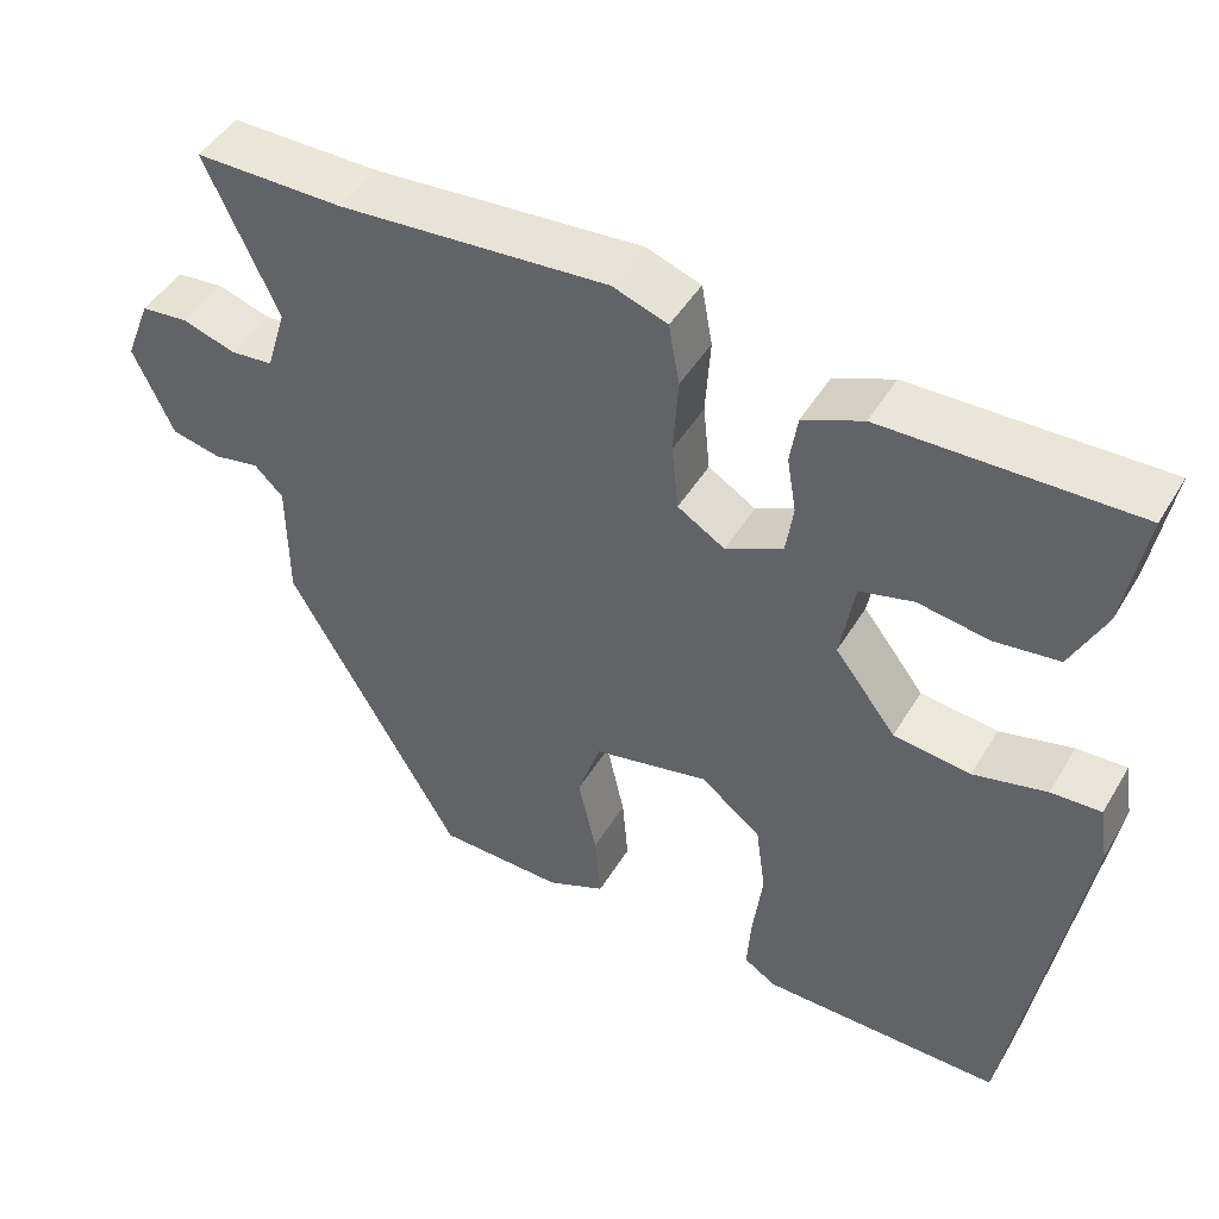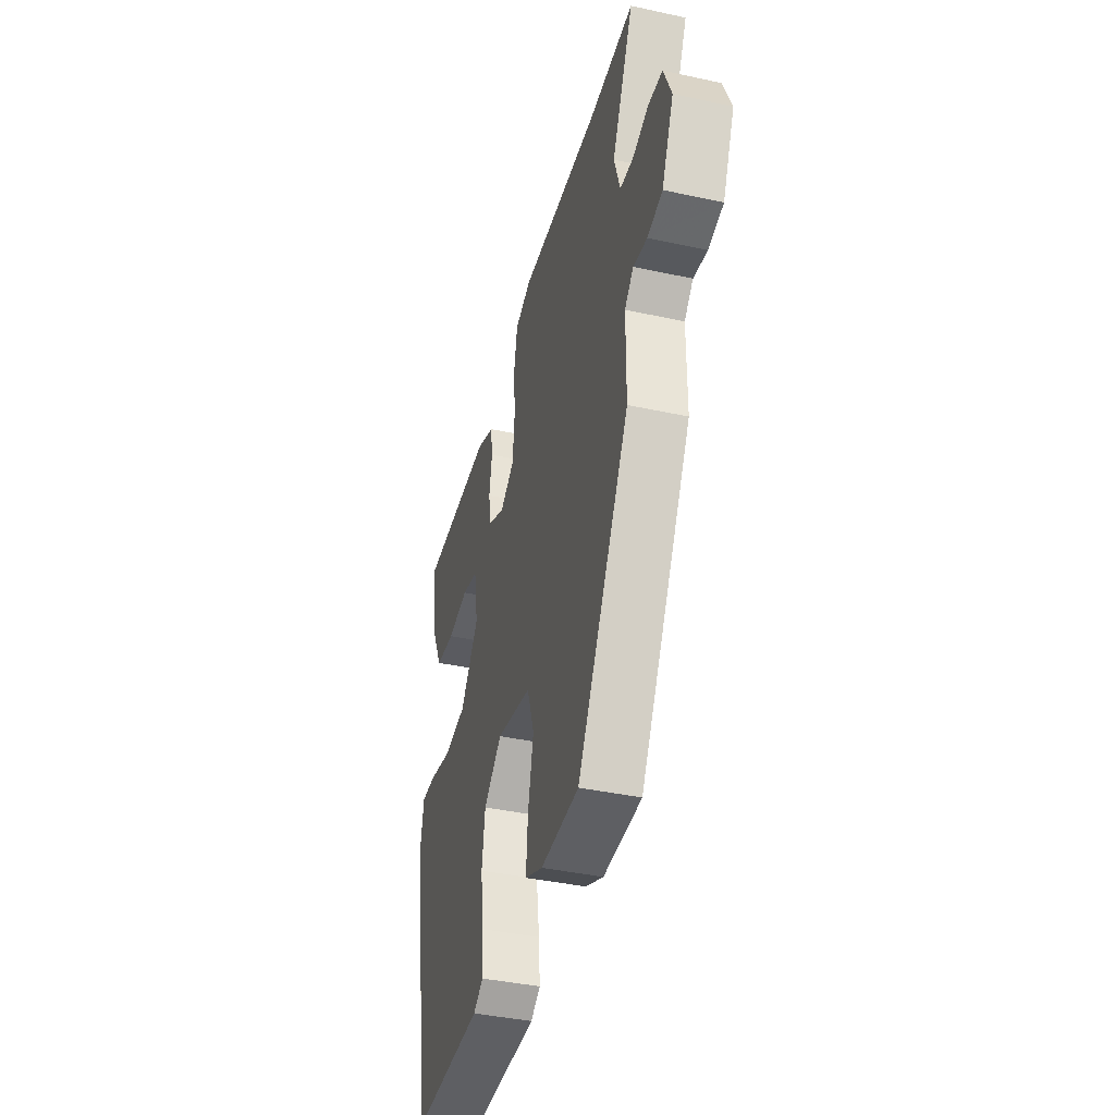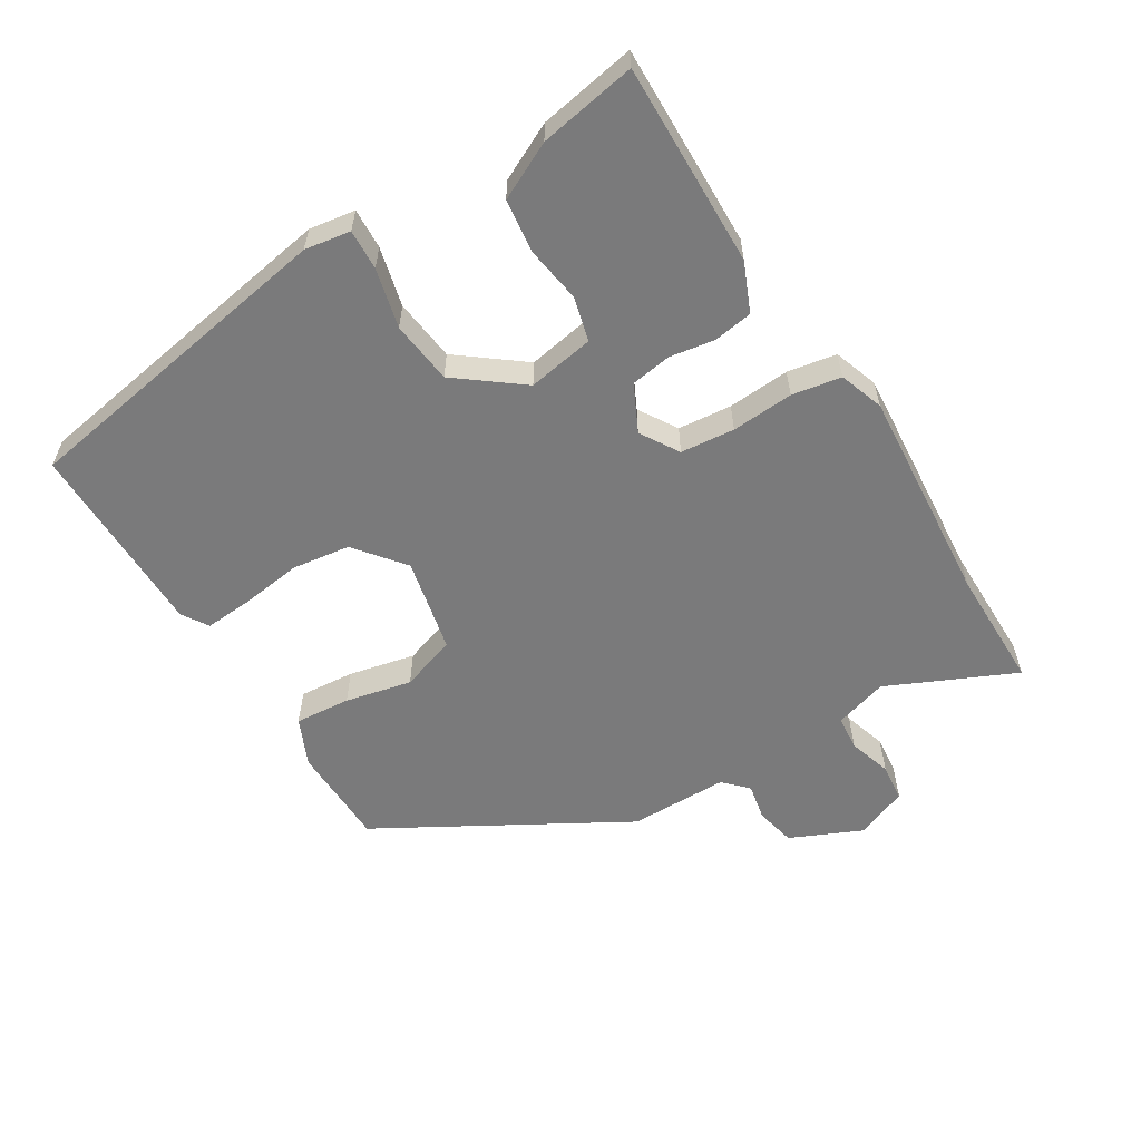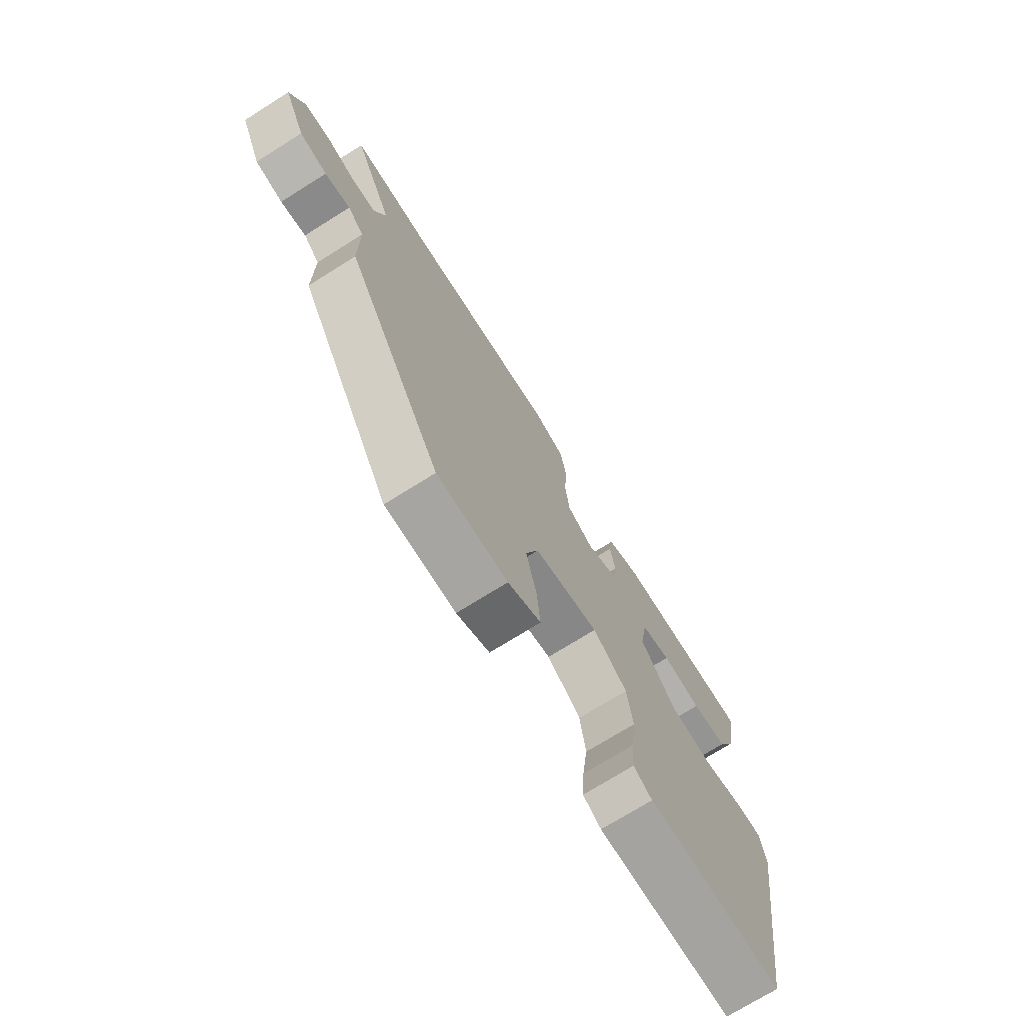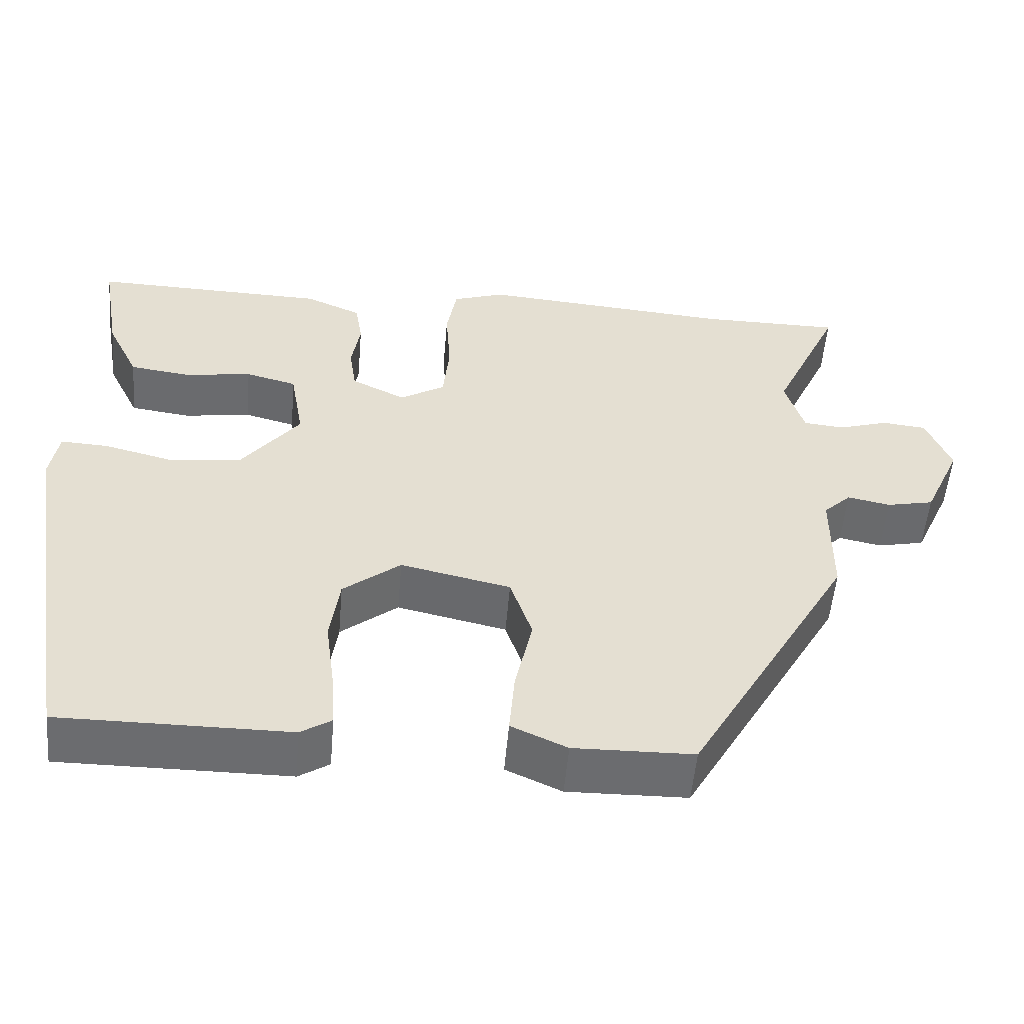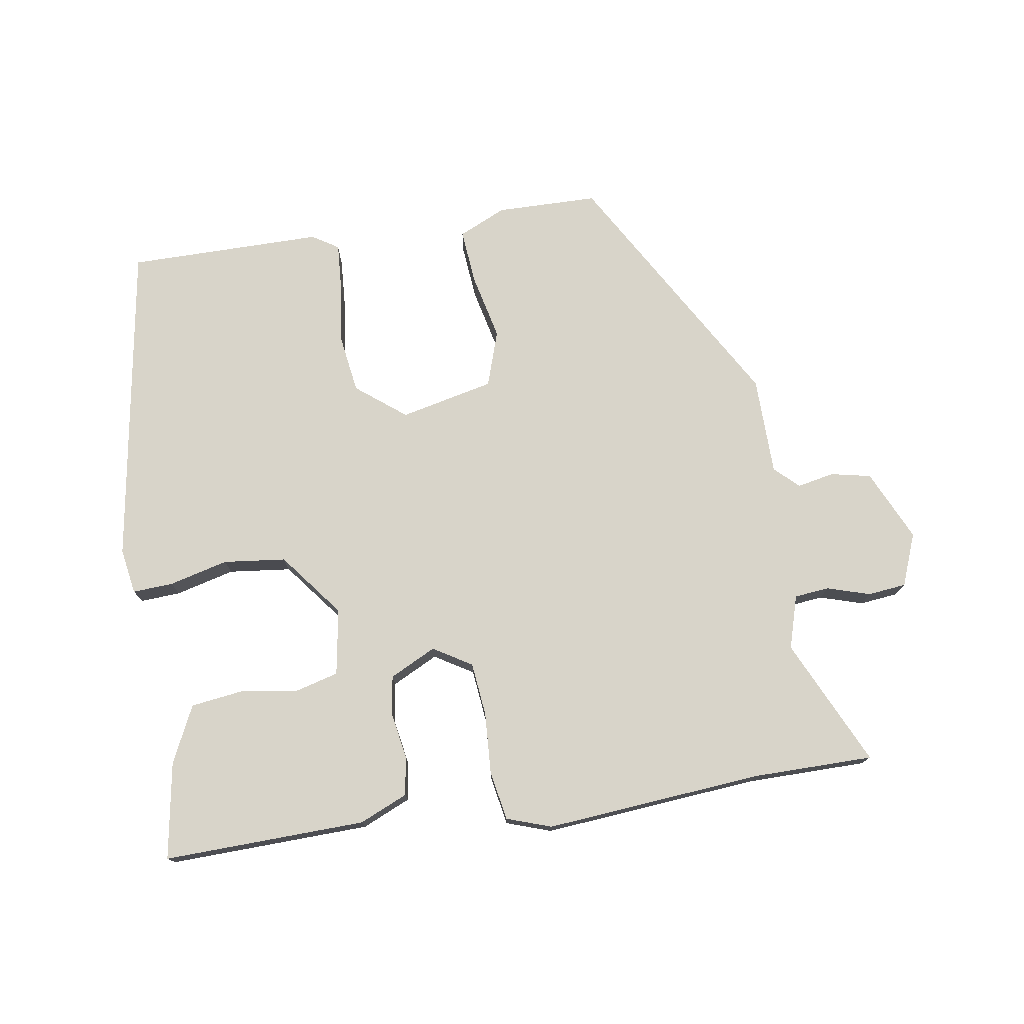
<metadata>
{"format":"obj","ext":"obj","renderer":"f3d","projection":"perspective","resolution":1024,"background":"white","views":[{"elev":46.5,"azim":-150.5,"up":"+Z"},{"elev":-40.5,"azim":75.1,"up":"+Z"},{"elev":-58.1,"azim":-58.3,"up":"+Y"},{"elev":-72.8,"azim":122.1,"up":"+Z"},{"elev":-53.7,"azim":-4.9,"up":"+Z"},{"elev":75.4,"azim":-9.2,"up":"+Y"}]}
</metadata>
<code>
v -0.503 0.07 0.48
v -0.202 0.07 0.473
v -0.13 0.07 0.442
v -0.121 0.07 0.384
v -0.132 0.07 0.317
v -0.123 0.07 0.257
v -0.054 0.07 0.223
v 0.003 0.07 0.258
v 0.011 0.07 0.338
v 0.005 0.07 0.43
v 0.018 0.07 0.503
v 0.084 0.07 0.526
v 0.408 0.07 0.5
v 0.588 0.07 0.5
v 0.501 0.07 0.311
v 0.525 0.07 0.232
v 0.577 0.07 0.227
v 0.641 0.07 0.247
v 0.698 0.07 0.241
v 0.729 0.07 0.163
v 0.681 0.07 0.057
v 0.621 0.07 0.044
v 0.566 0.07 0.055
v 0.531 0.07 0.021
v 0.53 0.07 -0.126
v 0.322 0.07 -0.489
v 0.17 0.07 -0.492
v 0.099 0.07 -0.46
v 0.106 0.07 -0.377
v 0.128 0.07 -0.278
v 0.1 0.07 -0.195
v -0.04 0.07 -0.164
v -0.113 0.07 -0.222
v -0.125 0.07 -0.308
v -0.113 0.07 -0.399
v -0.108 0.07 -0.47
v -0.147 0.07 -0.495
v -0.438 0.07 -0.496
v -0.518 0.07 -0.011
v -0.507 0.07 0.057
v -0.447 0.07 0.054
v -0.359 0.07 0.032
v -0.266 0.07 0.043
v -0.192 0.07 0.139
v -0.209 0.07 0.238
v -0.274 0.07 0.255
v -0.359 0.07 0.242
v -0.437 0.07 0.252
v -0.478 0.07 0.336
v -0.503 0 0.48
v -0.202 0 0.473
v -0.13 0 0.442
v -0.121 0 0.384
v -0.132 0 0.317
v -0.123 0 0.257
v -0.054 0 0.223
v 0.003 0 0.258
v 0.011 0 0.338
v 0.005 0 0.43
v 0.018 0 0.503
v 0.084 0 0.526
v 0.408 0 0.5
v 0.588 0 0.5
v 0.501 0 0.311
v 0.525 0 0.232
v 0.577 0 0.227
v 0.641 0 0.247
v 0.698 0 0.241
v 0.729 0 0.163
v 0.681 0 0.057
v 0.621 0 0.044
v 0.566 0 0.055
v 0.531 0 0.021
v 0.53 0 -0.126
v 0.322 0 -0.489
v 0.17 0 -0.492
v 0.099 0 -0.46
v 0.106 0 -0.377
v 0.128 0 -0.278
v 0.1 0 -0.195
v -0.04 0 -0.164
v -0.113 0 -0.222
v -0.125 0 -0.308
v -0.113 0 -0.399
v -0.108 0 -0.47
v -0.147 0 -0.495
v -0.438 0 -0.496
v -0.518 0 -0.011
v -0.507 0 0.057
v -0.447 0 0.054
v -0.359 0 0.032
v -0.266 0 0.043
v -0.192 0 0.139
v -0.209 0 0.238
v -0.274 0 0.255
v -0.359 0 0.242
v -0.437 0 0.252
v -0.478 0 0.336
f 3 4 5
f 2 3 5
f 1 2 5
f 49 1 5
f 48 49 5
f 47 48 5
f 46 47 5
f 45 46 5 6
f 44 45 6 7
f 43 44 7
f 40 41 42
f 39 40 42
f 38 39 42
f 37 38 42
f 36 37 42
f 35 36 42
f 34 35 42
f 33 34 42 43
f 43 7 8
f 33 43 8
f 32 33 8
f 28 29 30
f 27 28 30
f 26 27 30
f 25 26 30
f 24 25 30
f 23 24 30 31
f 21 22 23
f 20 21 23
f 19 20 23
f 18 19 23
f 17 18 23
f 31 32 8
f 23 31 8
f 17 23 8
f 16 17 8
f 13 14 15
f 13 15 16
f 12 13 16
f 11 12 16
f 10 11 16
f 9 10 16
f 8 9 16
f 54 53 52
f 54 52 51
f 54 51 50
f 54 50 98
f 54 98 97
f 54 97 96
f 54 96 95
f 55 54 95 94
f 56 55 94 93
f 56 93 92
f 91 90 89
f 91 89 88
f 91 88 87
f 91 87 86
f 91 86 85
f 91 85 84
f 91 84 83
f 92 91 83 82
f 57 56 92
f 57 92 82
f 57 82 81
f 79 78 77
f 79 77 76
f 79 76 75
f 79 75 74
f 79 74 73
f 80 79 73 72
f 72 71 70
f 72 70 69
f 72 69 68
f 72 68 67
f 72 67 66
f 57 81 80
f 57 80 72
f 57 72 66
f 57 66 65
f 64 63 62
f 65 64 62
f 65 62 61
f 65 61 60
f 65 60 59
f 65 59 58
f 65 58 57
f 1 50 51 2
f 2 51 52 3
f 3 52 53 4
f 4 53 54 5
f 5 54 55 6
f 6 55 56 7
f 7 56 57 8
f 8 57 58 9
f 9 58 59 10
f 10 59 60 11
f 11 60 61 12
f 12 61 62 13
f 13 62 63 14
f 14 63 64 15
f 15 64 65 16
f 16 65 66 17
f 17 66 67 18
f 18 67 68 19
f 19 68 69 20
f 20 69 70 21
f 21 70 71 22
f 22 71 72 23
f 23 72 73 24
f 24 73 74 25
f 25 74 75 26
f 26 75 76 27
f 27 76 77 28
f 28 77 78 29
f 29 78 79 30
f 30 79 80 31
f 31 80 81 32
f 32 81 82 33
f 33 82 83 34
f 34 83 84 35
f 35 84 85 36
f 36 85 86 37
f 37 86 87 38
f 38 87 88 39
f 39 88 89 40
f 40 89 90 41
f 41 90 91 42
f 42 91 92 43
f 43 92 93 44
f 44 93 94 45
f 45 94 95 46
f 46 95 96 47
f 47 96 97 48
f 48 97 98 49
f 49 98 50 1

</code>
